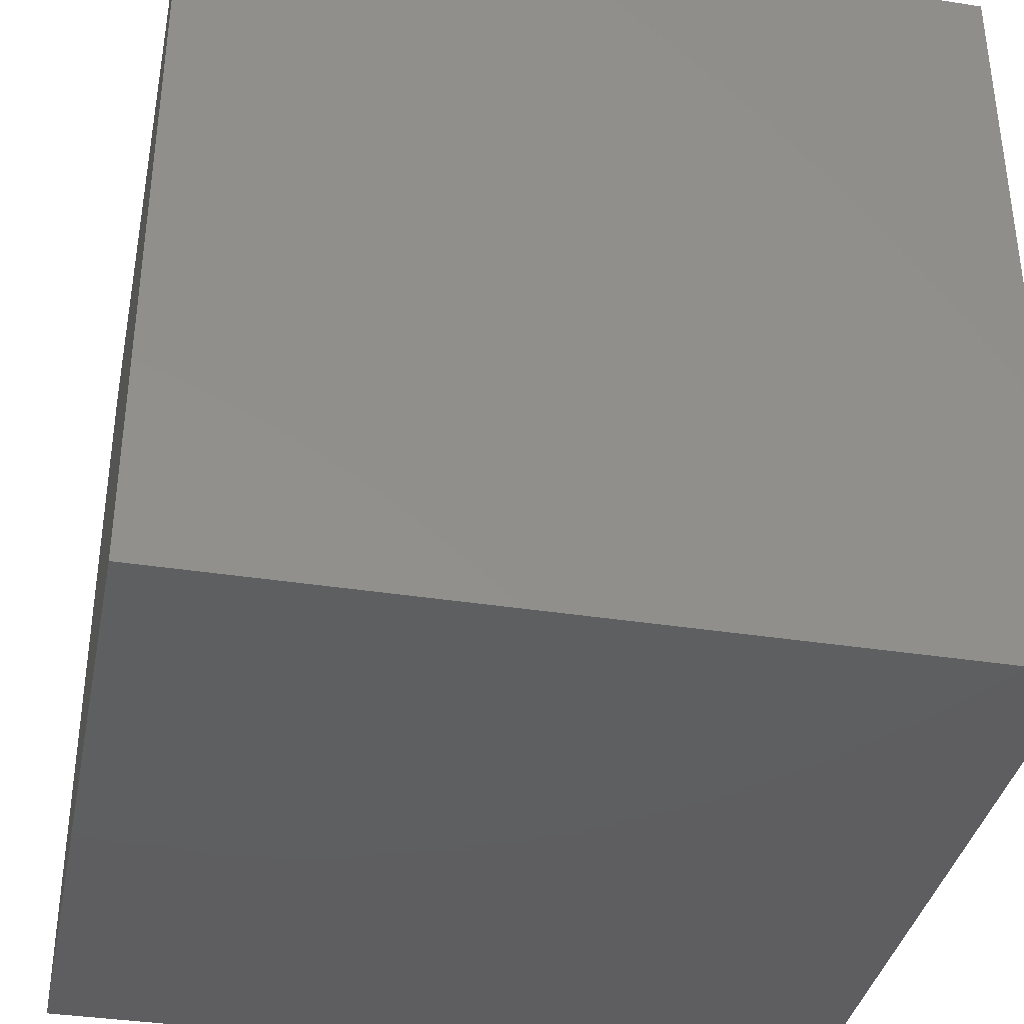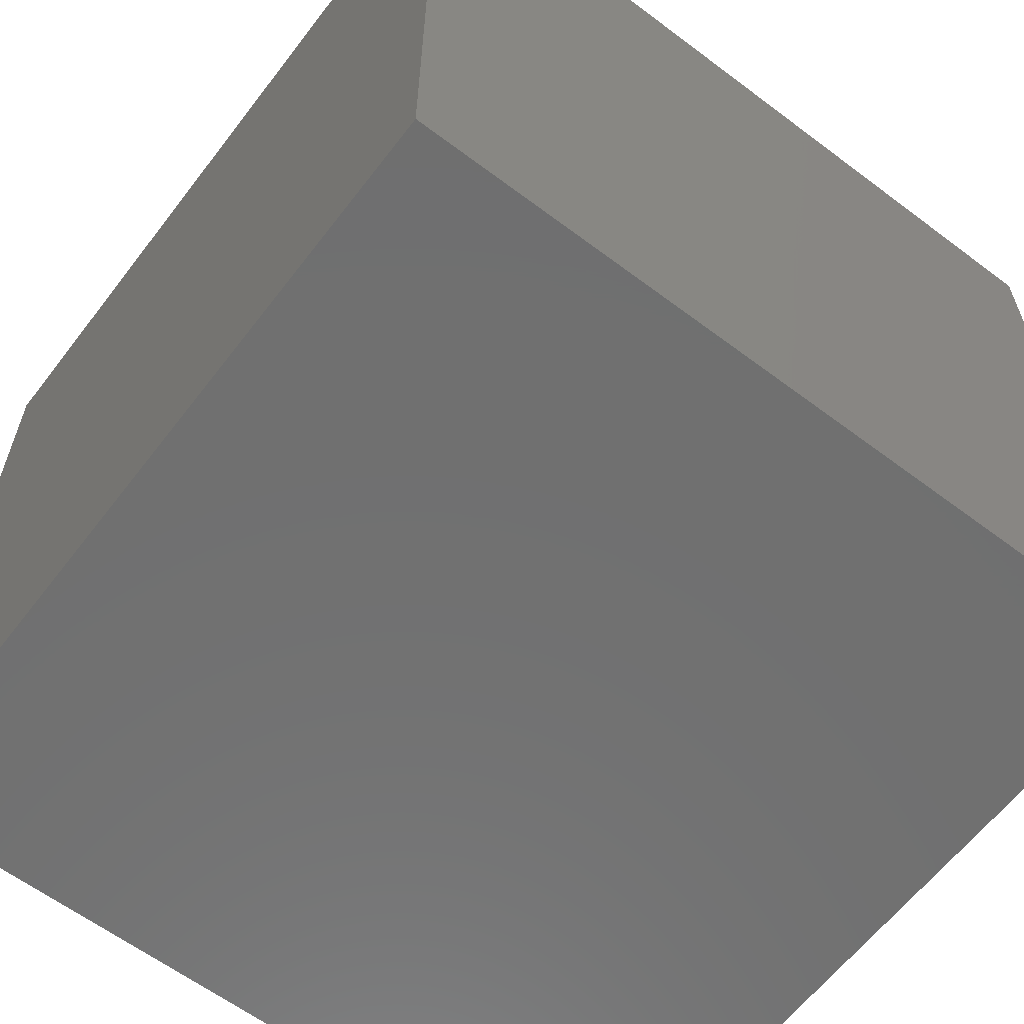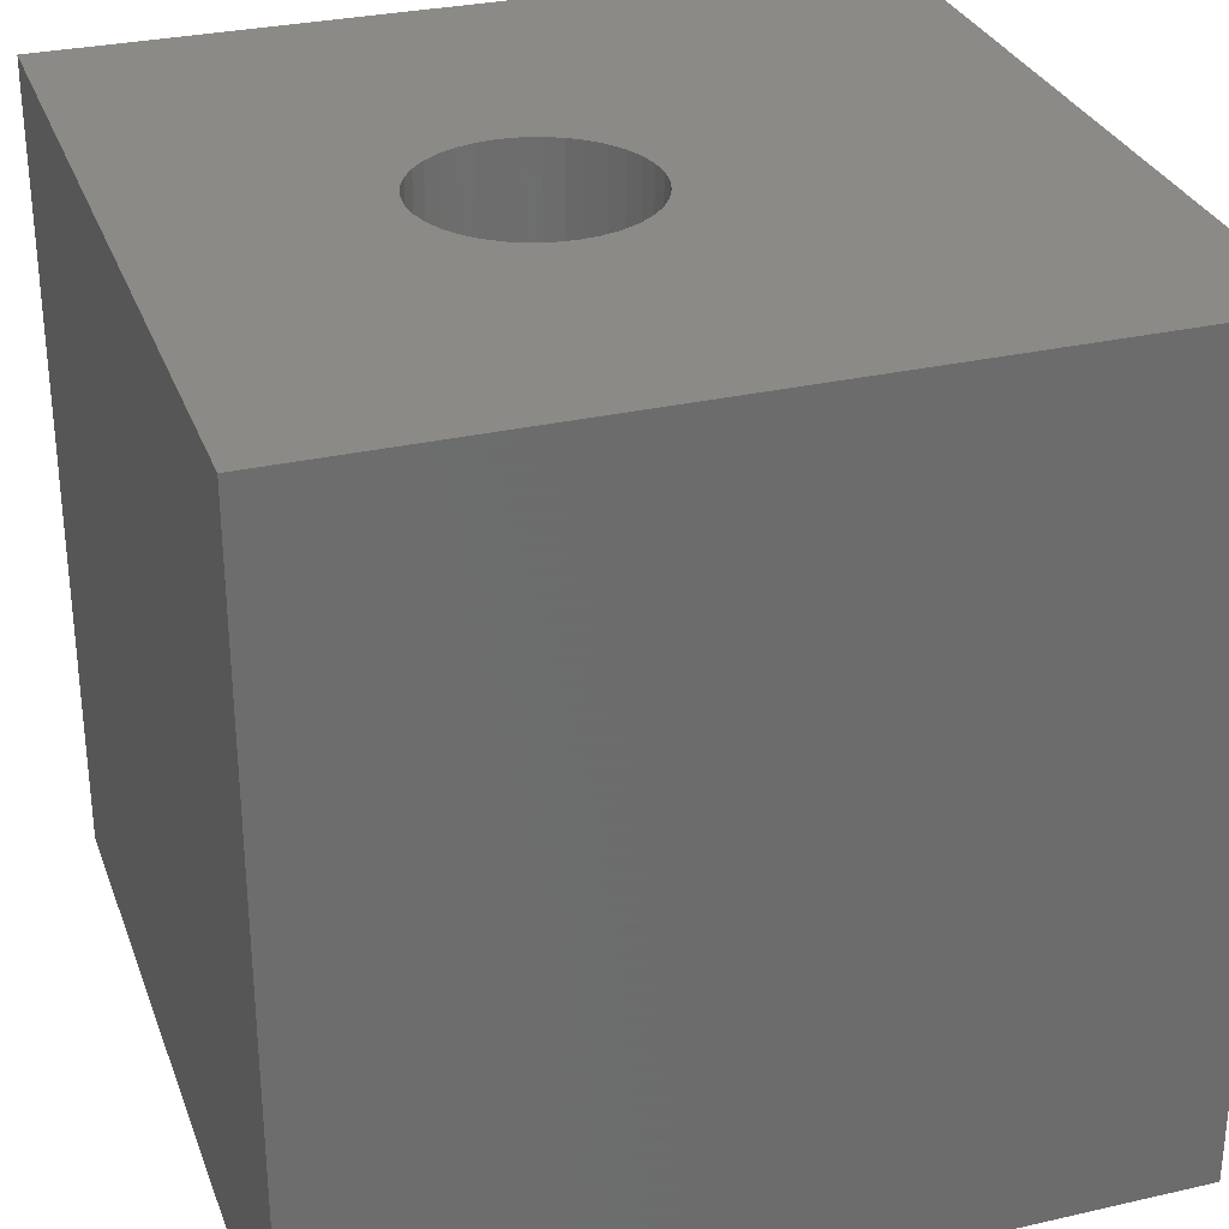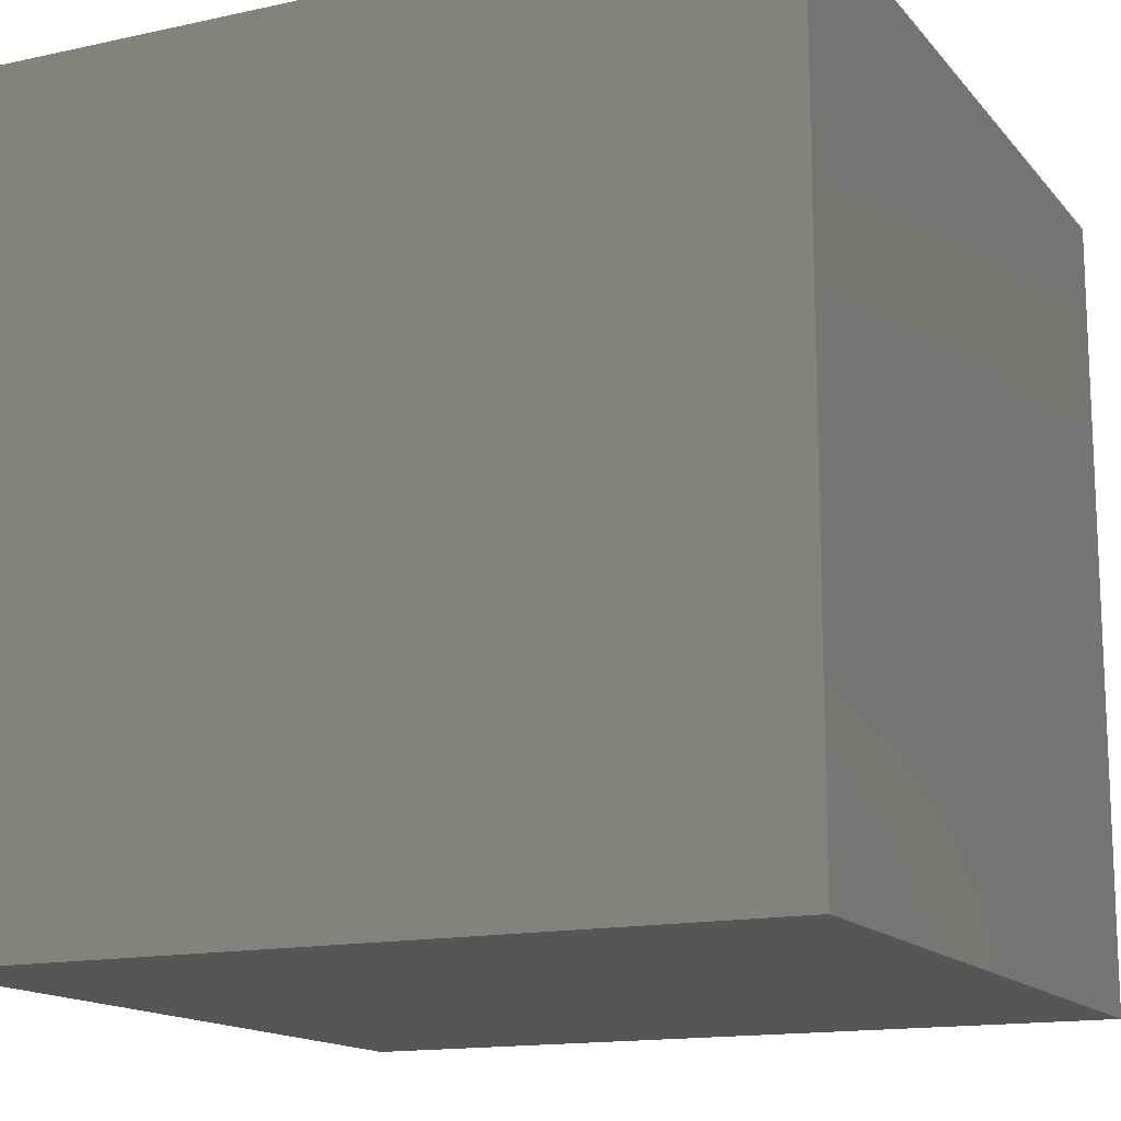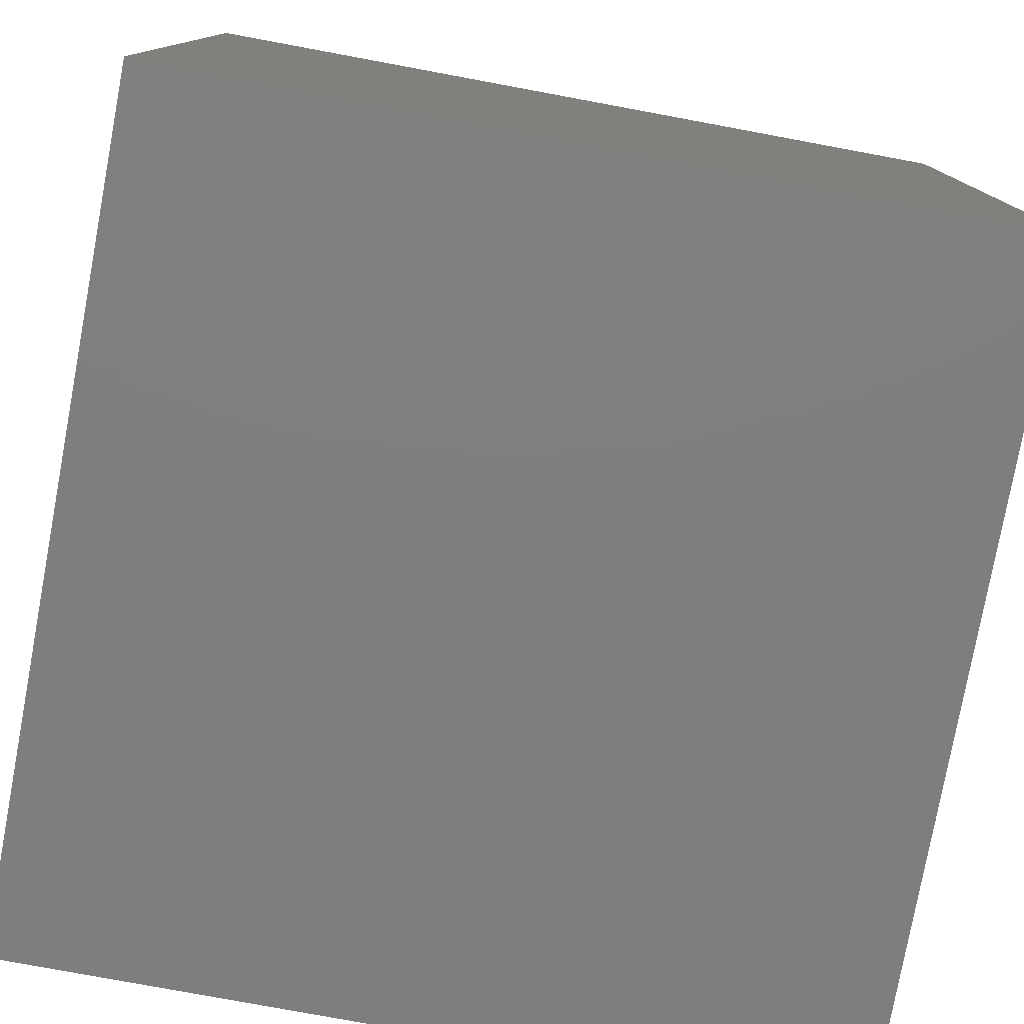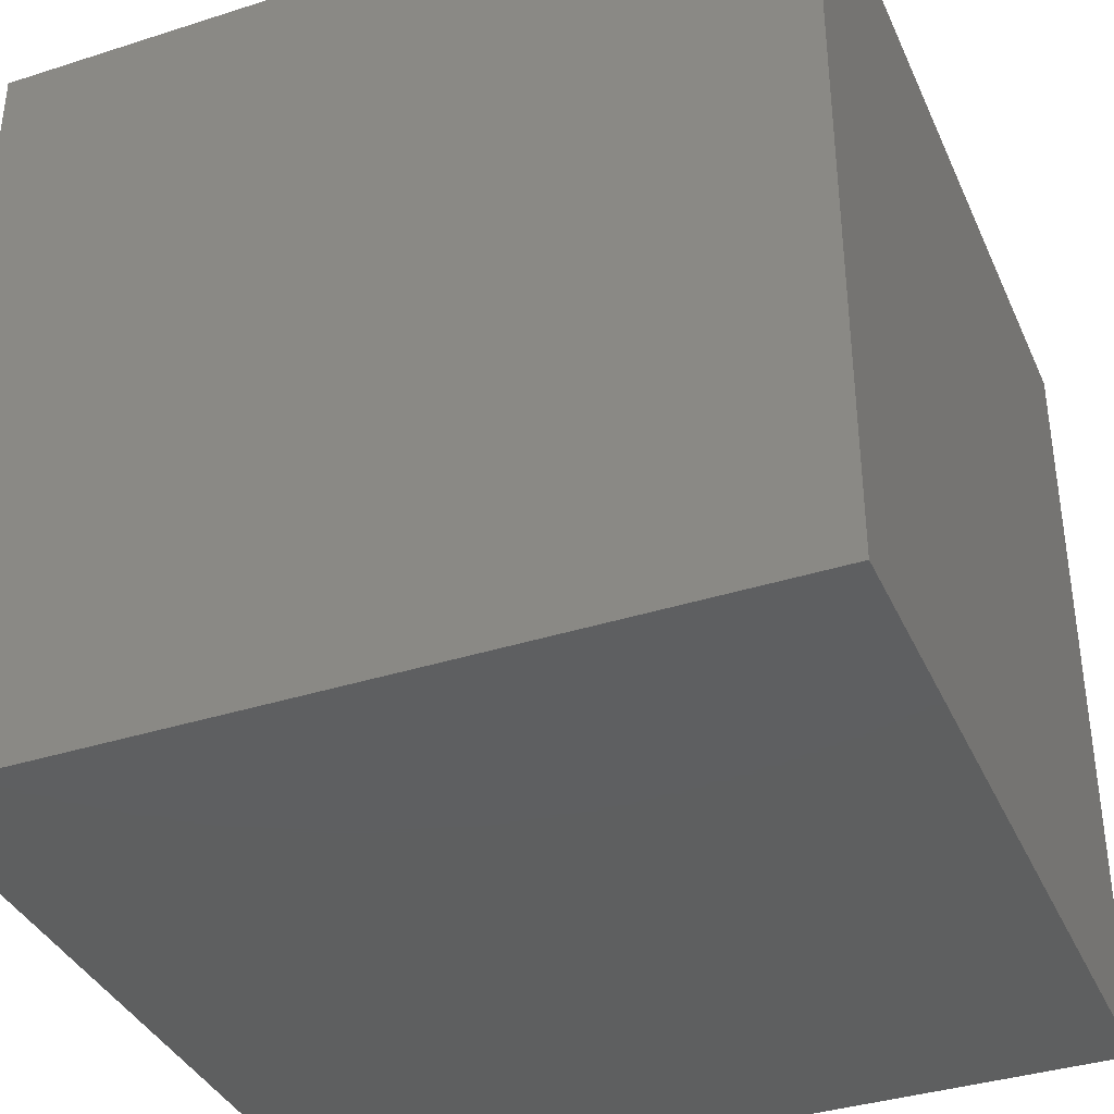
<metadata>
{"format":"stl","ext":"stl","renderer":"f3d","projection":"perspective","resolution":1024,"background":"white","views":[{"elev":-36.8,"azim":-101.4,"up":"+Y"},{"elev":-61.8,"azim":142.6,"up":"+Y"},{"elev":30.3,"azim":161.7,"up":"+Z"},{"elev":-14.8,"azim":-154.7,"up":"+Y"},{"elev":-78.4,"azim":169.5,"up":"+Z"},{"elev":-37.3,"azim":-67.7,"up":"+Z"}]}
</metadata>
<code>
# stl→obj: 80 verts, 156 faces
v 0 10 10
v 0 10 0
v 0 0 10
v 0 0 0
v 6.084 6.471 10
v 6.304 6.412 10
v 10 10 10
v 7.144 4.957 10
v 10 0 10
v 7.164 5.184 10
v 7.144 5.411 10
v 4.57 5.411 10
v 4.629 5.631 10
v 4.725 5.837 10
v 7.085 4.737 10
v 6.989 4.53 10
v 6.858 4.344 10
v 6.697 4.183 10
v 6.51 4.052 10
v 6.304 3.956 10
v 4.856 6.024 10
v 5.017 6.185 10
v 5.203 6.316 10
v 5.41 6.412 10
v 5.63 6.471 10
v 5.857 6.491 10
v 6.084 3.897 10
v 5.857 3.877 10
v 5.63 3.897 10
v 5.41 3.956 10
v 5.203 4.052 10
v 5.017 4.183 10
v 4.856 4.344 10
v 4.725 4.53 10
v 4.629 4.737 10
v 4.57 4.957 10
v 4.55 5.184 10
v 6.51 6.316 10
v 6.697 6.185 10
v 6.858 6.024 10
v 6.989 5.837 10
v 7.085 5.631 10
v 10 10 0
v 10 0 0
v 7.144 4.957 6.504
v 7.164 5.184 6.504
v 7.144 5.411 6.504
v 7.085 5.631 6.504
v 6.989 5.837 6.504
v 6.858 6.024 6.504
v 6.697 6.185 6.504
v 6.51 6.316 6.504
v 6.304 6.412 6.504
v 6.084 6.471 6.504
v 5.857 6.491 6.504
v 5.63 6.471 6.504
v 5.41 6.412 6.504
v 5.203 6.316 6.504
v 5.017 6.185 6.504
v 4.856 6.024 6.504
v 4.725 5.837 6.504
v 4.629 5.631 6.504
v 4.57 5.411 6.504
v 4.55 5.184 6.504
v 4.57 4.957 6.504
v 4.629 4.737 6.504
v 4.725 4.53 6.504
v 4.856 4.344 6.504
v 5.017 4.183 6.504
v 5.203 4.052 6.504
v 5.41 3.956 6.504
v 5.63 3.897 6.504
v 5.857 3.877 6.504
v 6.084 3.897 6.504
v 6.304 3.956 6.504
v 6.51 4.052 6.504
v 6.697 4.183 6.504
v 6.858 4.344 6.504
v 6.989 4.53 6.504
v 7.085 4.737 6.504
f 1 2 3
f 3 2 4
f 5 6 7
f 8 9 10
f 10 9 7
f 10 7 11
f 12 13 1
f 1 13 14
f 8 15 9
f 9 15 16
f 9 16 17
f 17 18 9
f 9 18 19
f 9 19 20
f 14 21 1
f 1 21 22
f 1 22 23
f 23 24 1
f 1 24 25
f 1 25 7
f 7 25 26
f 7 26 5
f 20 27 9
f 9 27 28
f 9 28 3
f 28 29 3
f 3 29 30
f 3 30 31
f 31 32 3
f 3 32 33
f 3 33 34
f 34 35 3
f 3 35 36
f 3 36 1
f 1 36 37
f 1 37 12
f 6 38 7
f 7 38 39
f 7 39 40
f 40 41 7
f 7 41 42
f 7 42 11
f 43 7 44
f 44 7 9
f 2 43 4
f 4 43 44
f 7 43 1
f 1 43 2
f 44 9 4
f 4 9 3
f 45 10 46
f 46 10 11
f 46 11 47
f 47 11 42
f 47 42 48
f 48 42 41
f 48 41 49
f 49 41 40
f 49 40 50
f 50 40 39
f 50 39 51
f 51 39 38
f 51 38 52
f 52 38 6
f 52 6 53
f 53 6 5
f 53 5 54
f 54 5 26
f 54 26 55
f 55 26 25
f 55 25 56
f 56 25 24
f 56 24 57
f 57 24 23
f 57 23 58
f 58 23 22
f 58 22 59
f 59 22 21
f 59 21 60
f 60 21 14
f 60 14 61
f 61 14 13
f 61 13 62
f 62 13 12
f 62 12 63
f 63 12 37
f 63 37 64
f 64 37 36
f 64 36 65
f 65 36 35
f 65 35 66
f 66 35 34
f 66 34 67
f 67 34 33
f 67 33 68
f 68 33 32
f 68 32 69
f 69 32 31
f 69 31 70
f 70 31 30
f 70 30 71
f 71 30 29
f 71 29 72
f 72 29 28
f 72 28 73
f 73 28 27
f 73 27 74
f 74 27 20
f 74 20 75
f 75 20 19
f 75 19 76
f 76 19 18
f 76 18 77
f 77 18 17
f 77 17 78
f 78 17 16
f 78 16 79
f 79 16 15
f 79 15 80
f 80 15 8
f 80 8 45
f 45 8 10
f 54 55 47
f 47 55 46
f 55 56 76
f 76 56 57
f 76 57 58
f 76 77 55
f 55 77 78
f 55 78 79
f 66 76 65
f 65 76 64
f 79 80 55
f 55 80 45
f 55 45 46
f 58 59 76
f 76 59 60
f 76 60 61
f 66 67 68
f 71 72 66
f 66 72 73
f 47 48 54
f 54 48 49
f 54 49 50
f 61 62 76
f 76 62 63
f 76 63 64
f 68 69 66
f 66 69 70
f 66 70 71
f 73 74 66
f 66 74 75
f 66 75 76
f 50 51 54
f 54 51 52
f 54 52 53

</code>
